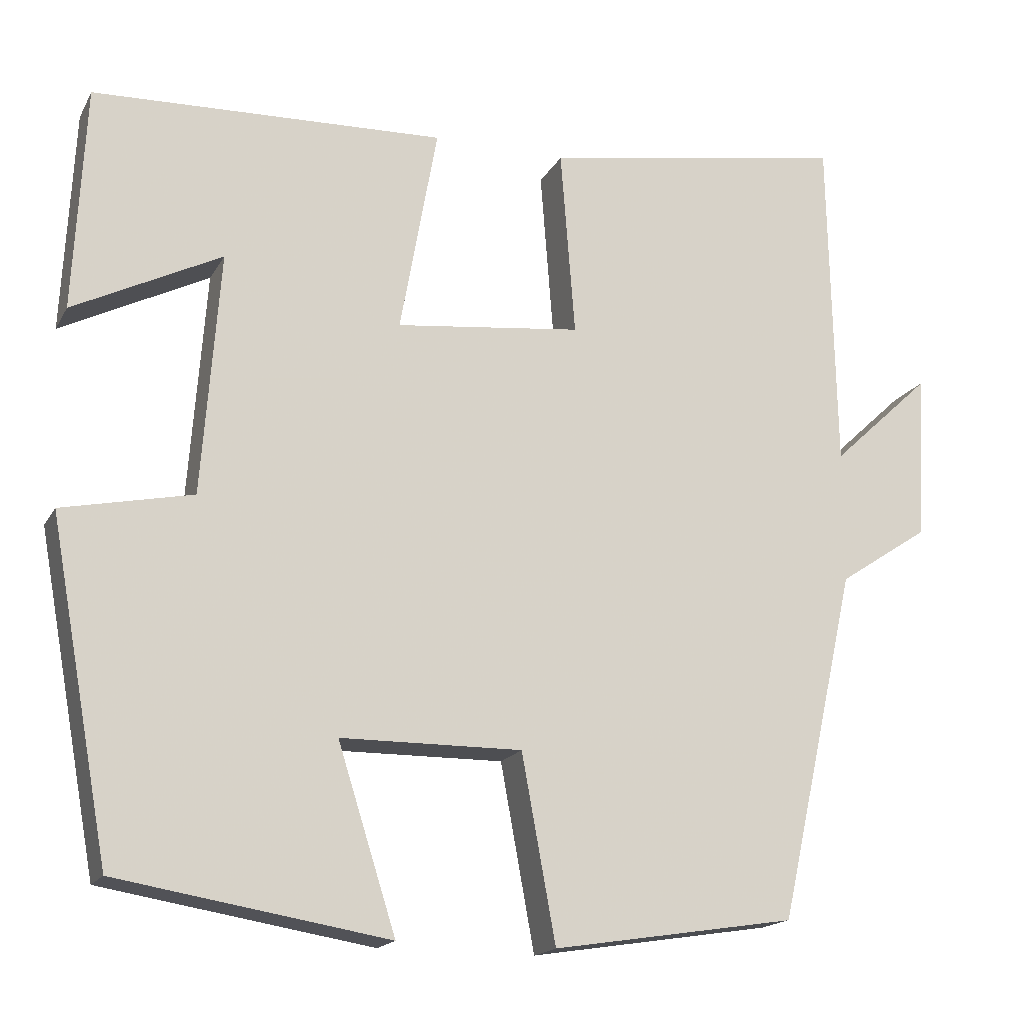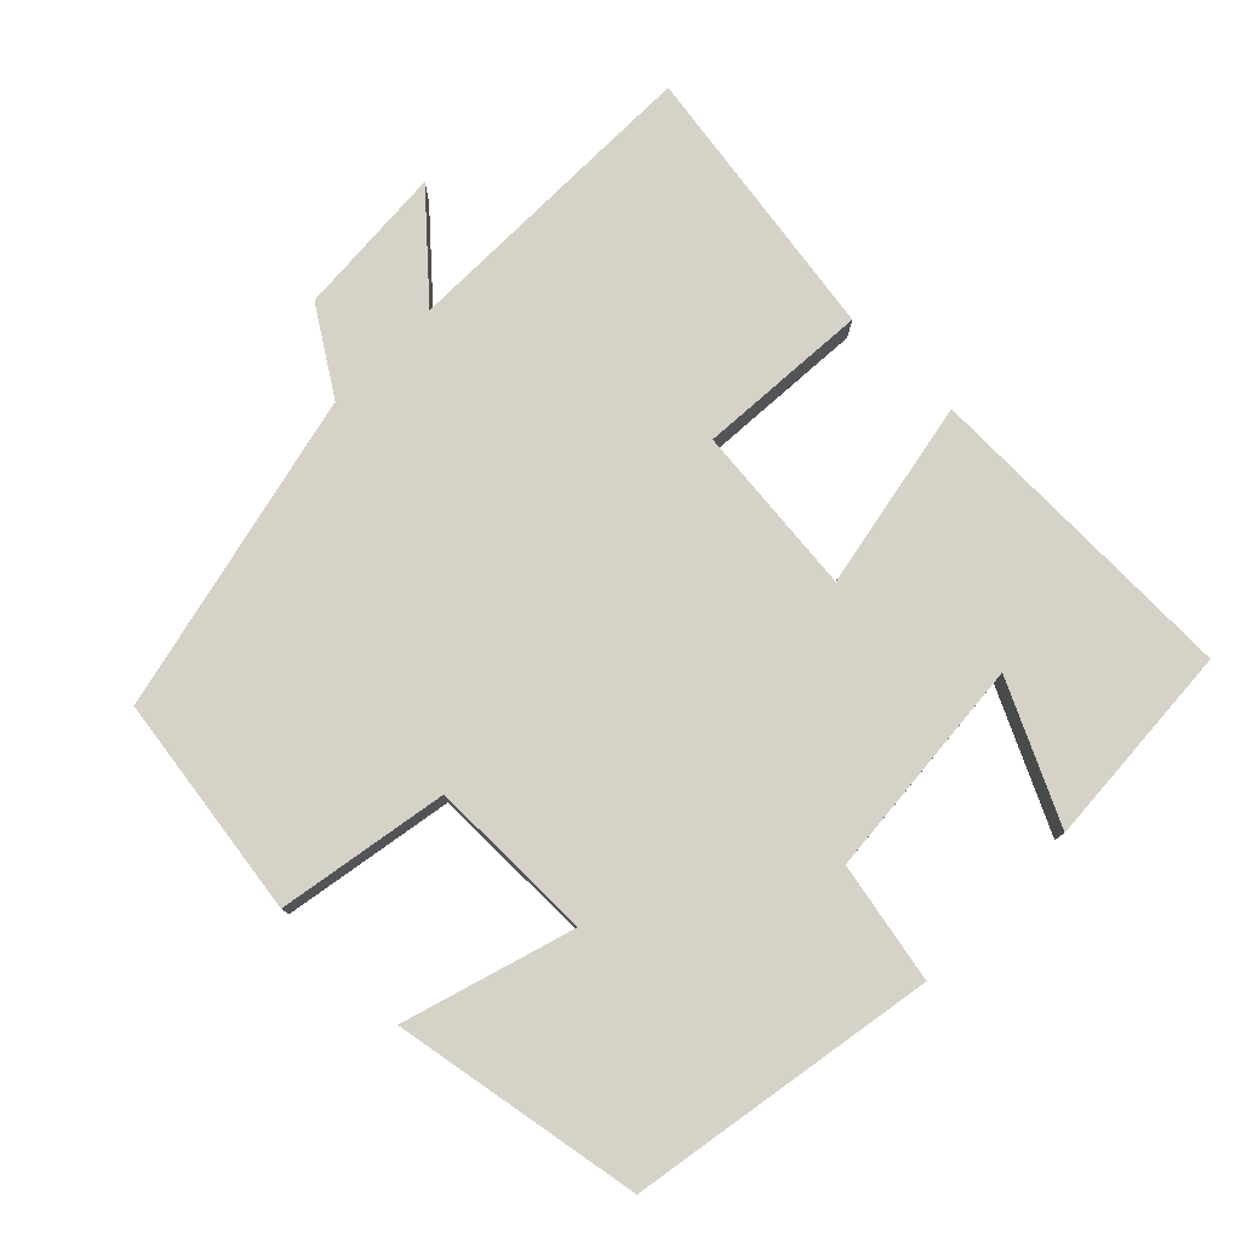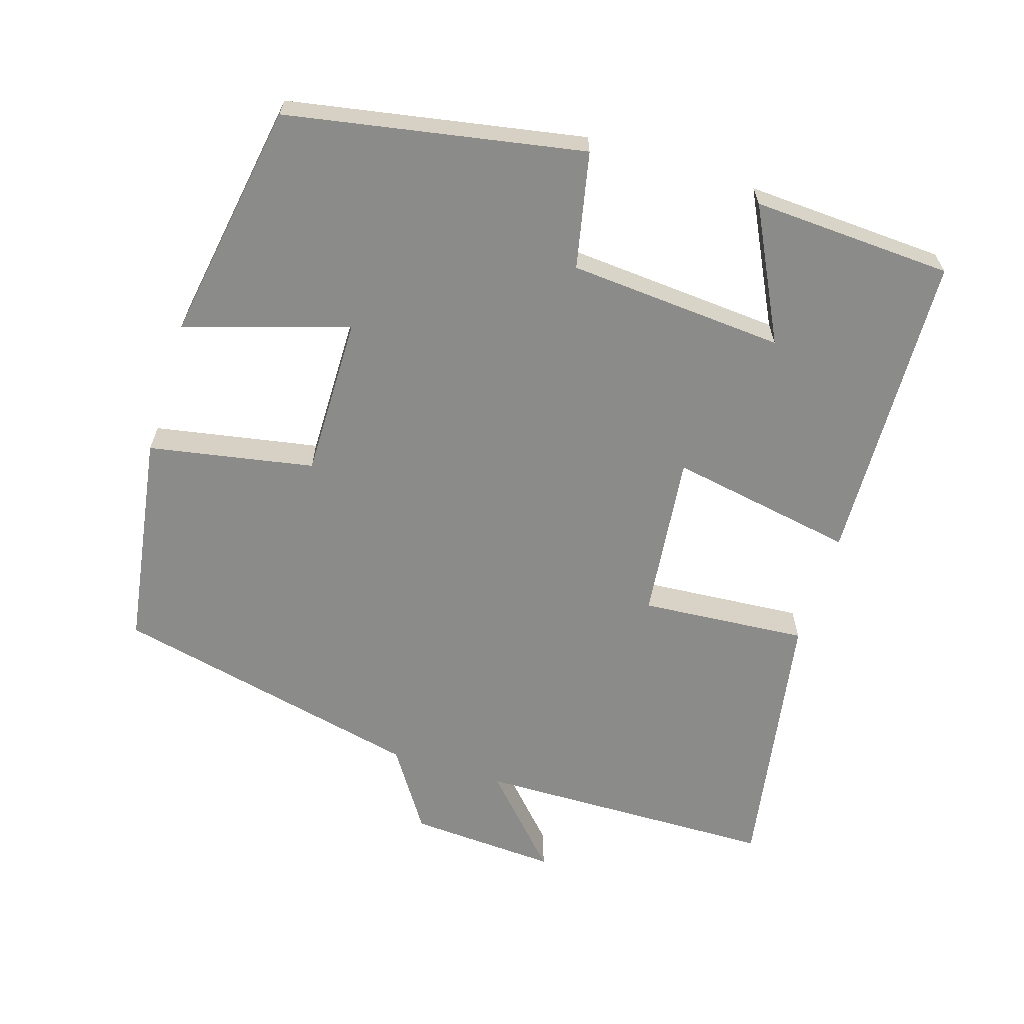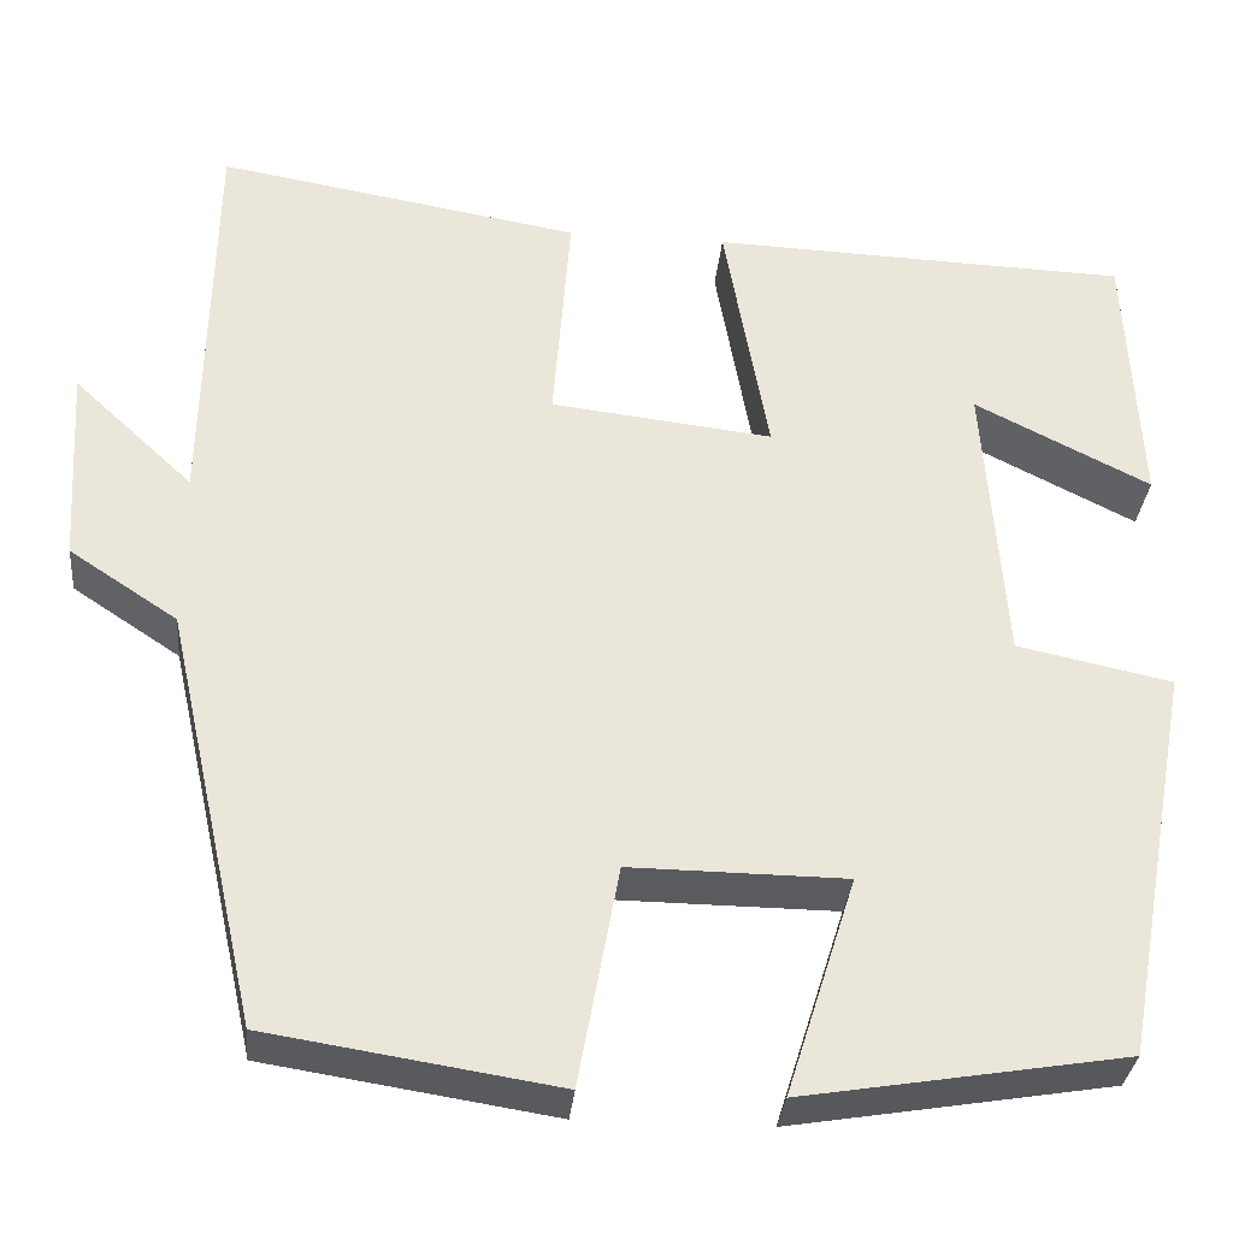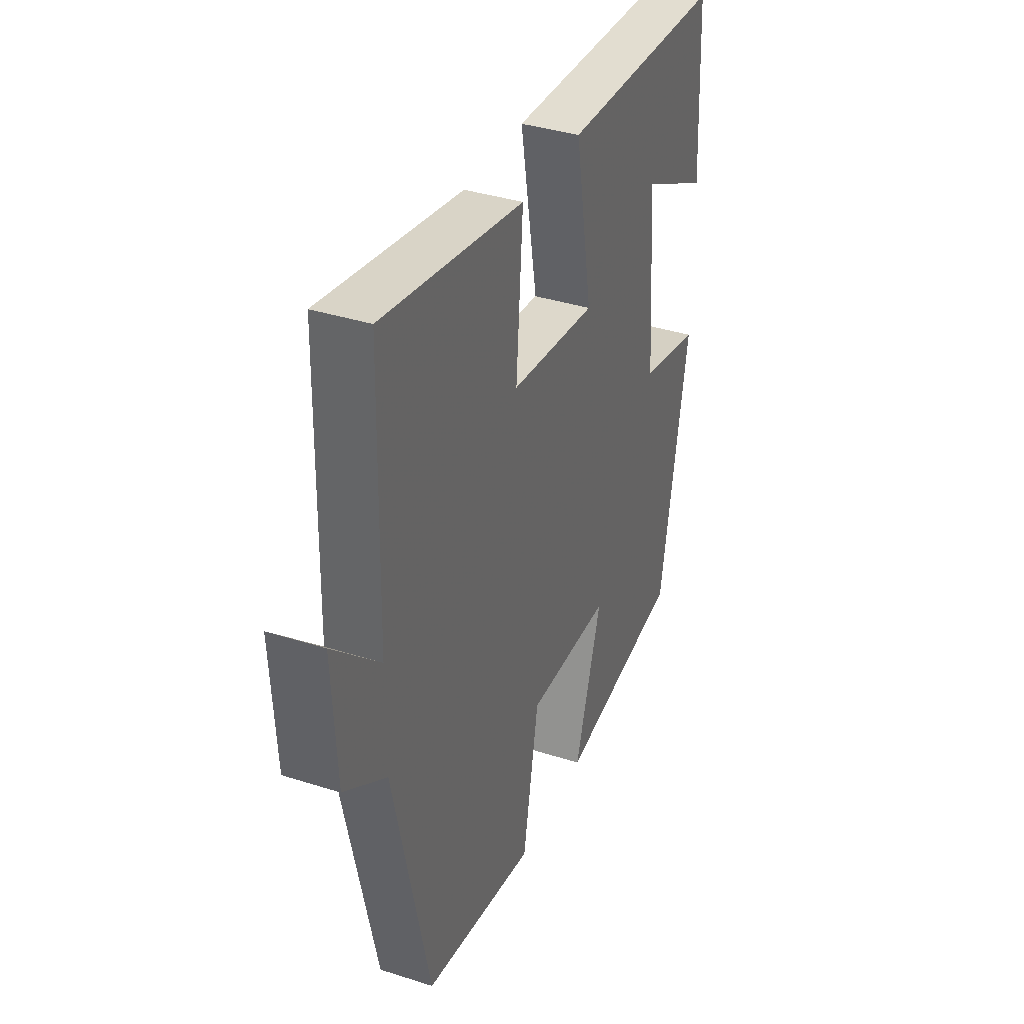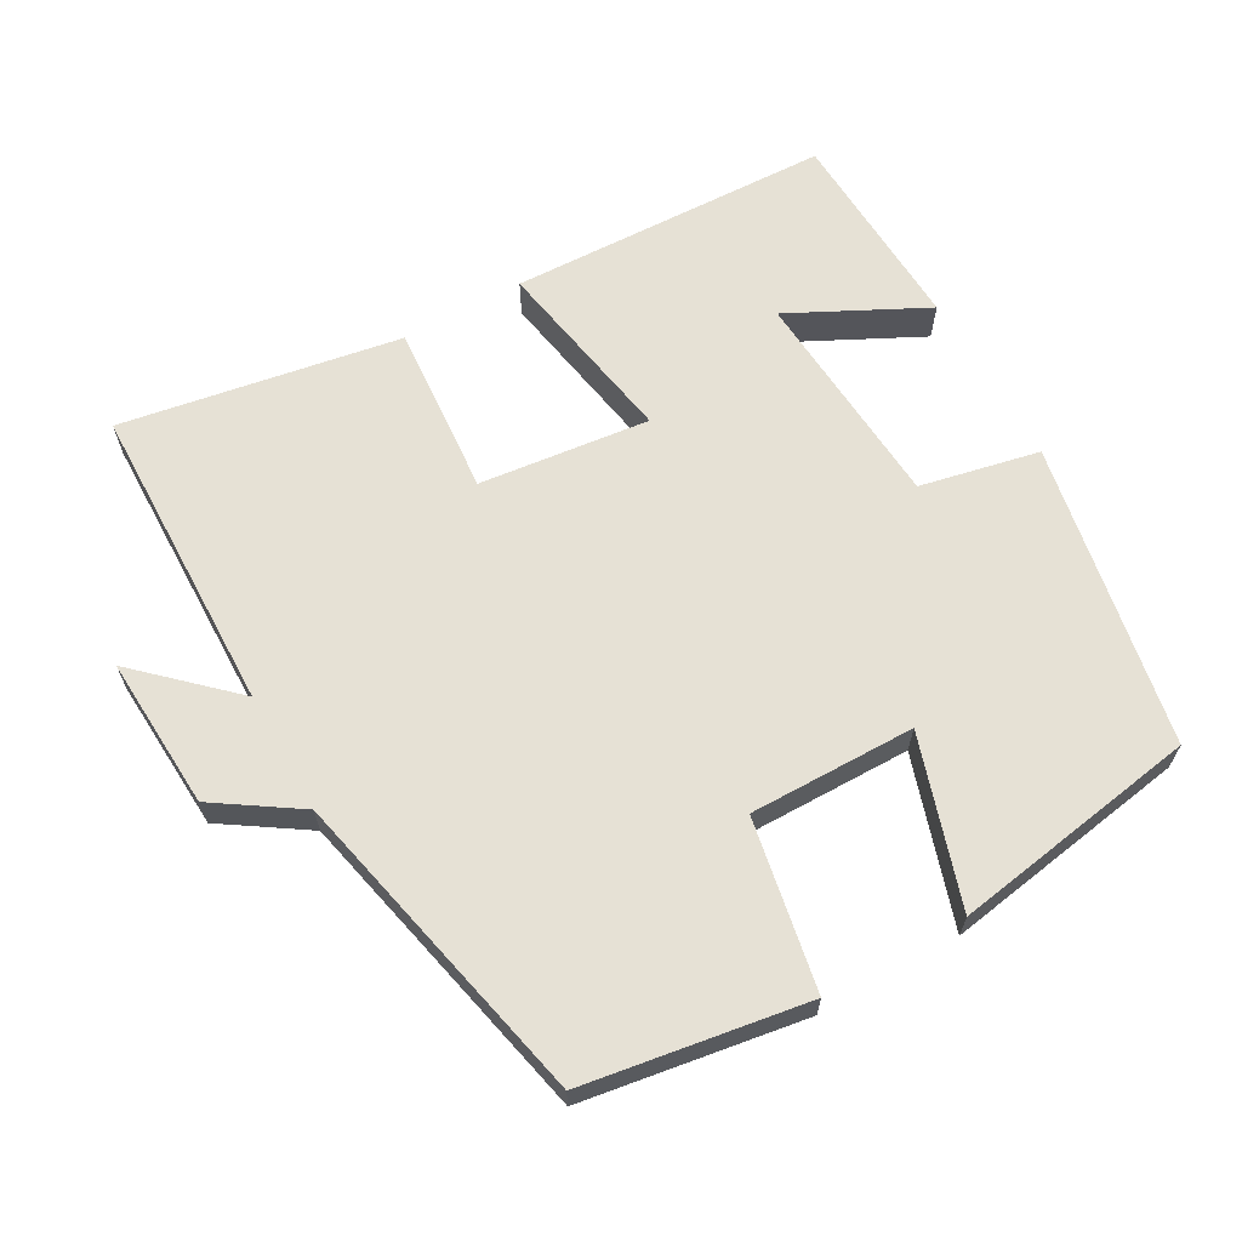
<metadata>
{"format":"obj","ext":"obj","renderer":"f3d","projection":"perspective","resolution":1024,"background":"white","views":[{"elev":-17.3,"azim":-20.6,"up":"+Z"},{"elev":77.9,"azim":-136.0,"up":"+Y"},{"elev":-63.7,"azim":-107.4,"up":"+Y"},{"elev":-32.1,"azim":174.6,"up":"+Z"},{"elev":36.8,"azim":112.6,"up":"+Z"},{"elev":64.7,"azim":150.7,"up":"+Y"}]}
</metadata>
<code>
v 0.492 0.07 0.564
v 0.5 0.07 0.145
v 0.624 0.07 0.261
v 0.612 0.07 0.055
v 0.5 0.07 -0.019
v 0.403 0.07 -0.453
v 0.103 0.07 -0.5
v 0.061 0.07 -0.271
v -0.163 0.07 -0.273
v -0.091 0.07 -0.5
v -0.425 0.07 -0.445
v -0.5 0.07 -0.035
v -0.339 0.07 -0.001
v -0.317 0.07 0.299
v -0.5 0.07 0.207
v -0.486 0.07 0.485
v -0.051 0.07 0.5
v -0.097 0.07 0.242
v 0.133 0.07 0.268
v 0.115 0.07 0.5
v 0.492 0 0.564
v 0.5 0 0.145
v 0.624 0 0.261
v 0.612 0 0.055
v 0.5 0 -0.019
v 0.403 0 -0.453
v 0.103 0 -0.5
v 0.061 0 -0.271
v -0.163 0 -0.273
v -0.091 0 -0.5
v -0.425 0 -0.445
v -0.5 0 -0.035
v -0.339 0 -0.001
v -0.317 0 0.299
v -0.5 0 0.207
v -0.486 0 0.485
v -0.051 0 0.5
v -0.097 0 0.242
v 0.133 0 0.268
v 0.115 0 0.5
f 19 20 1 2
f 18 19 2
f 16 17 18
f 14 15 16
f 14 16 18
f 13 14 18
f 10 11 12 13
f 9 10 13
f 8 9 13 18
f 5 6 7 8
f 5 8 18 2
f 2 3 4 5
f 22 21 40 39
f 22 39 38
f 38 37 36
f 36 35 34
f 38 36 34
f 38 34 33
f 33 32 31 30
f 33 30 29
f 38 33 29 28
f 28 27 26 25
f 22 38 28 25
f 25 24 23 22
f 1 21 22 2
f 2 22 23 3
f 3 23 24 4
f 4 24 25 5
f 5 25 26 6
f 6 26 27 7
f 7 27 28 8
f 8 28 29 9
f 9 29 30 10
f 10 30 31 11
f 11 31 32 12
f 12 32 33 13
f 13 33 34 14
f 14 34 35 15
f 15 35 36 16
f 16 36 37 17
f 17 37 38 18
f 18 38 39 19
f 19 39 40 20
f 20 40 21 1

</code>
